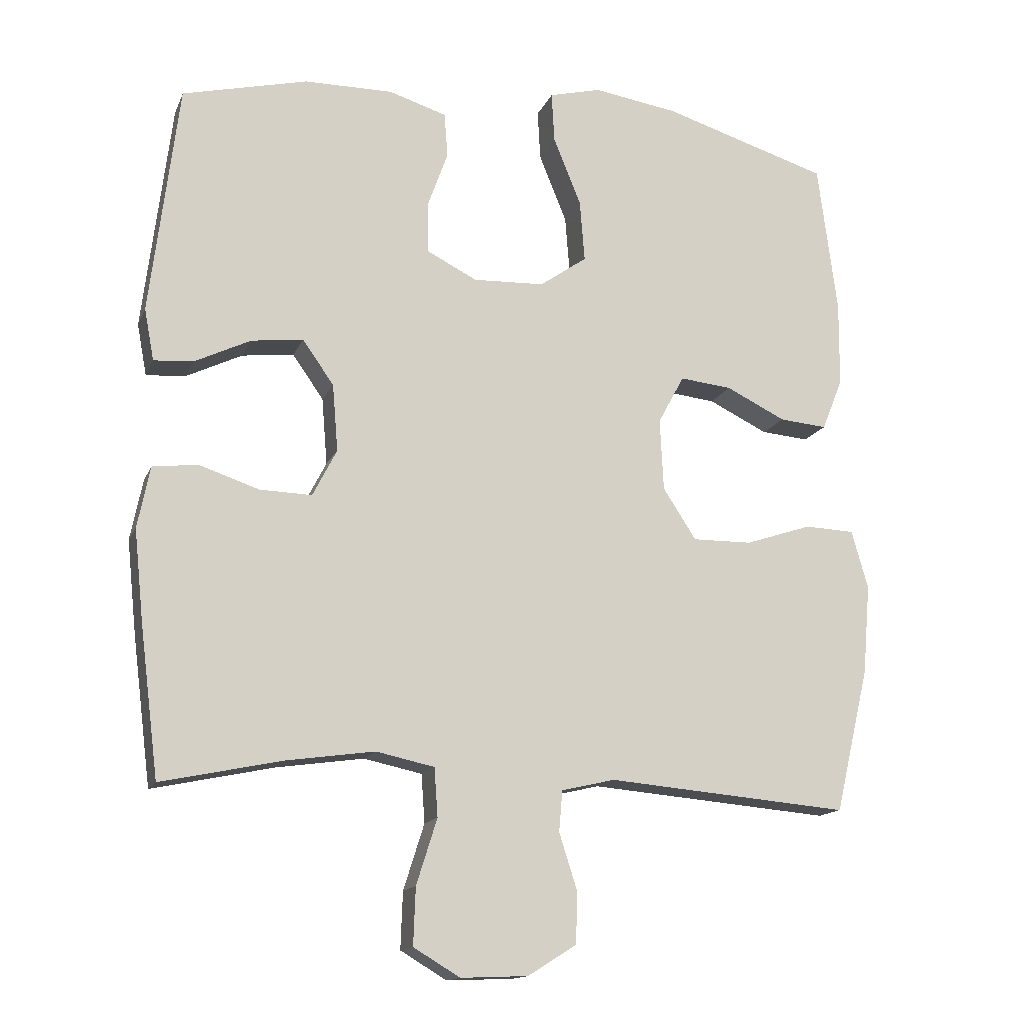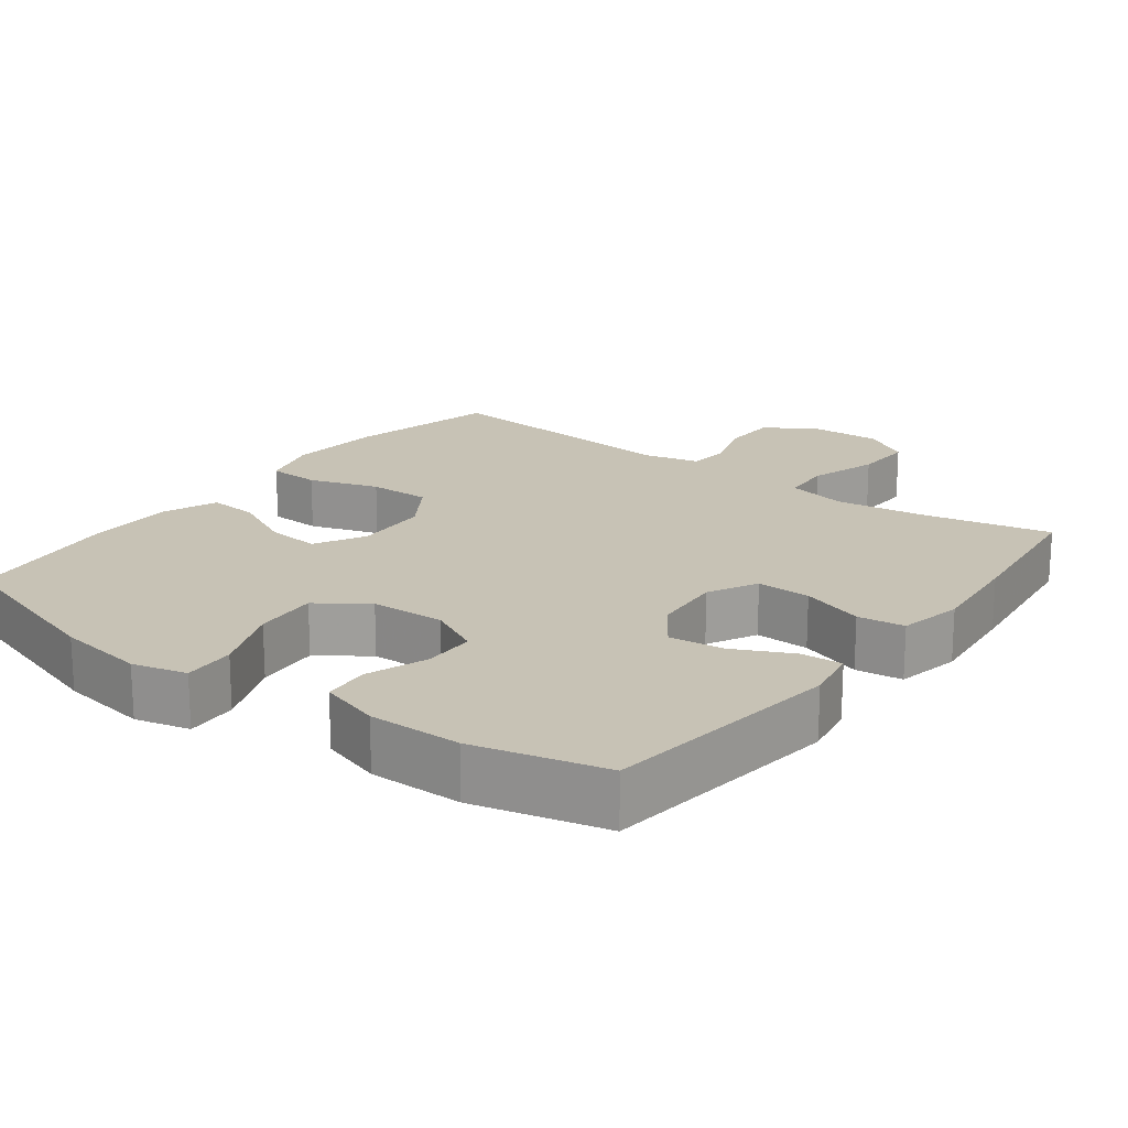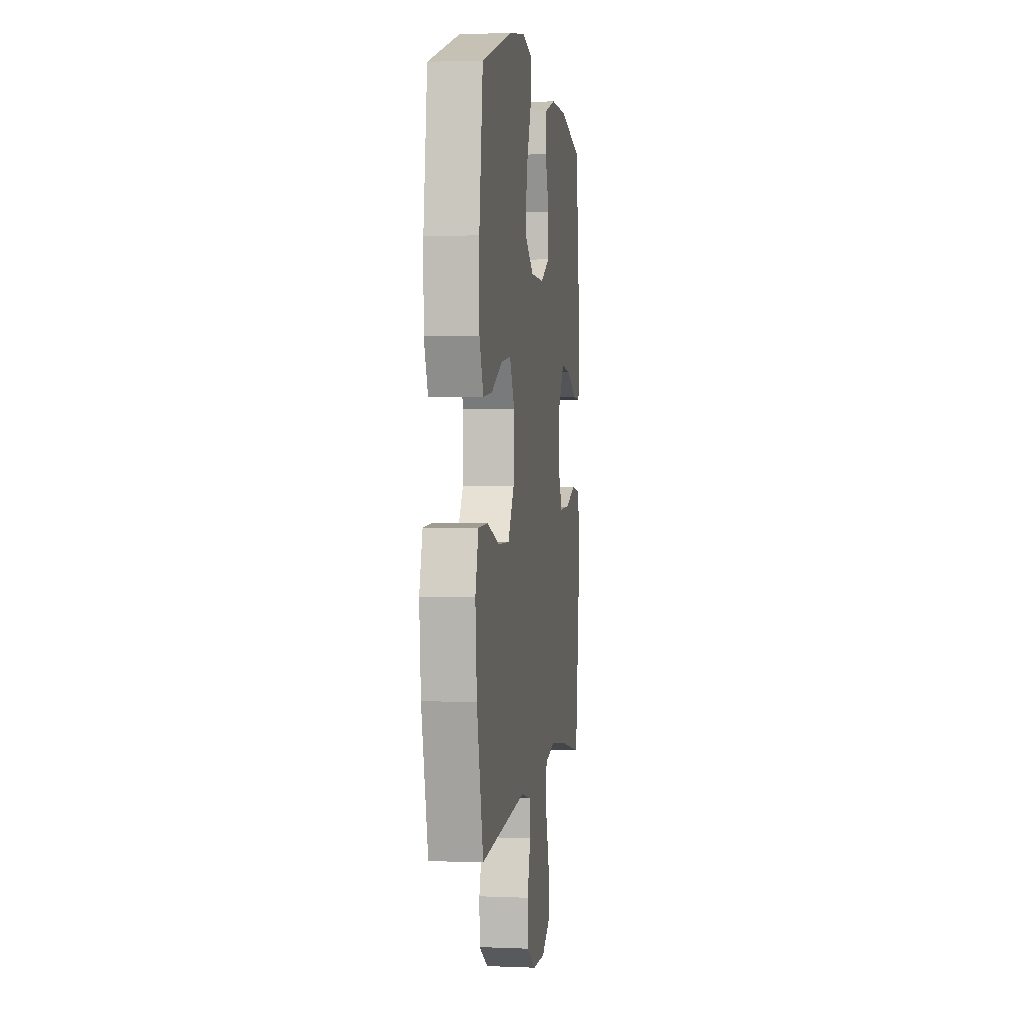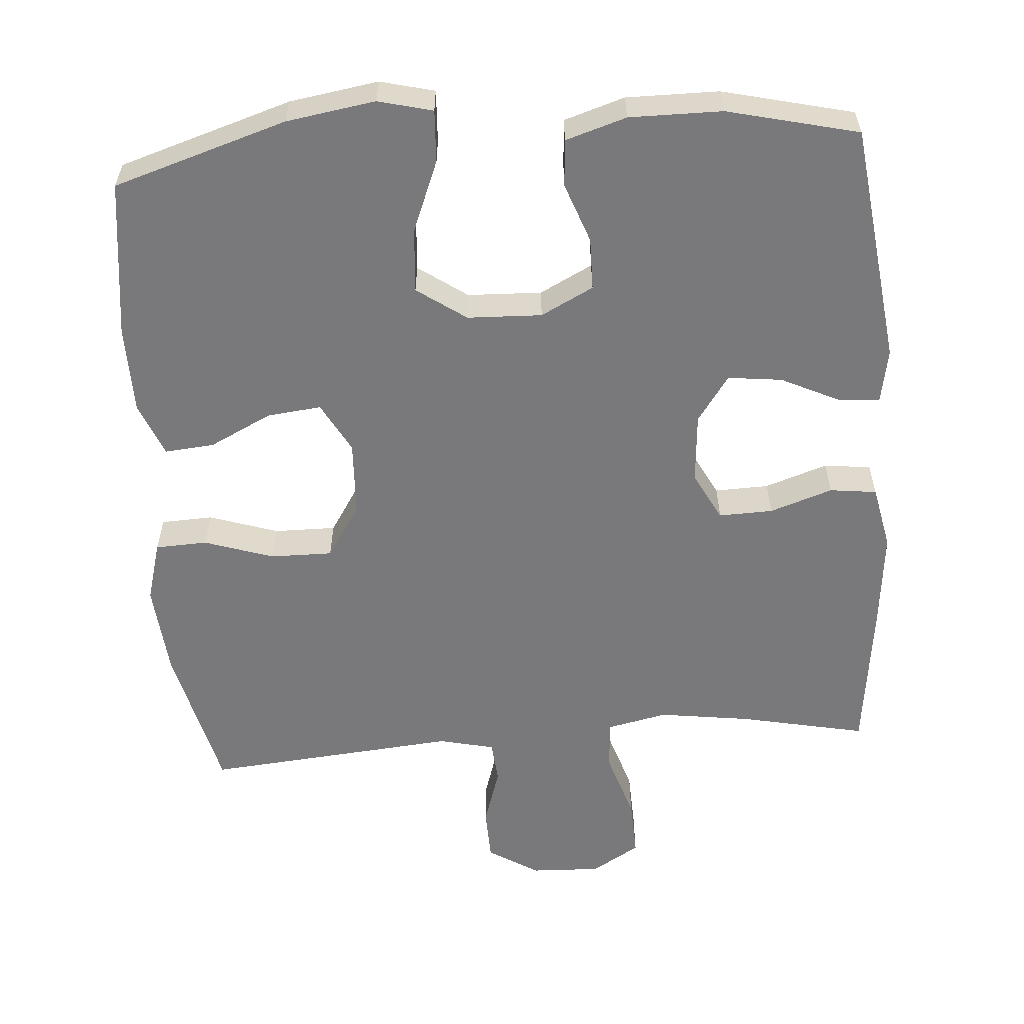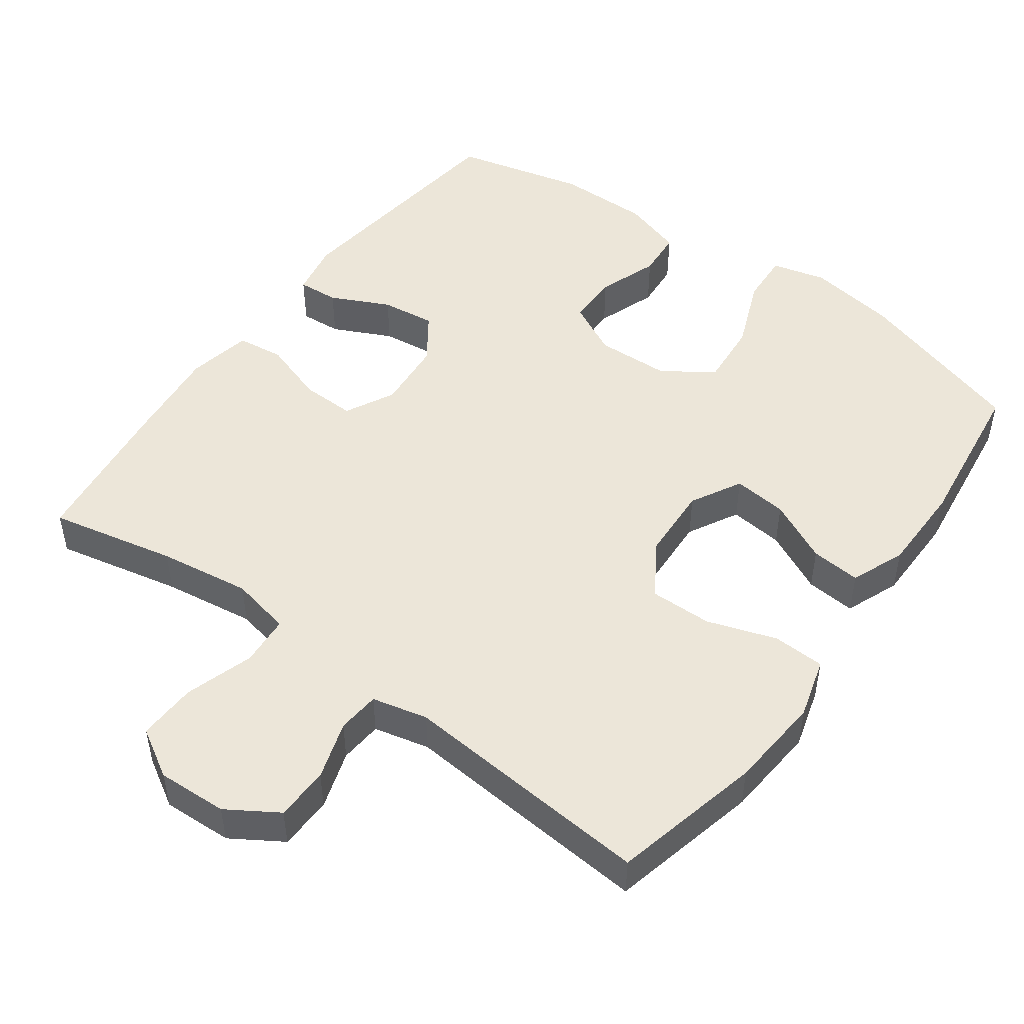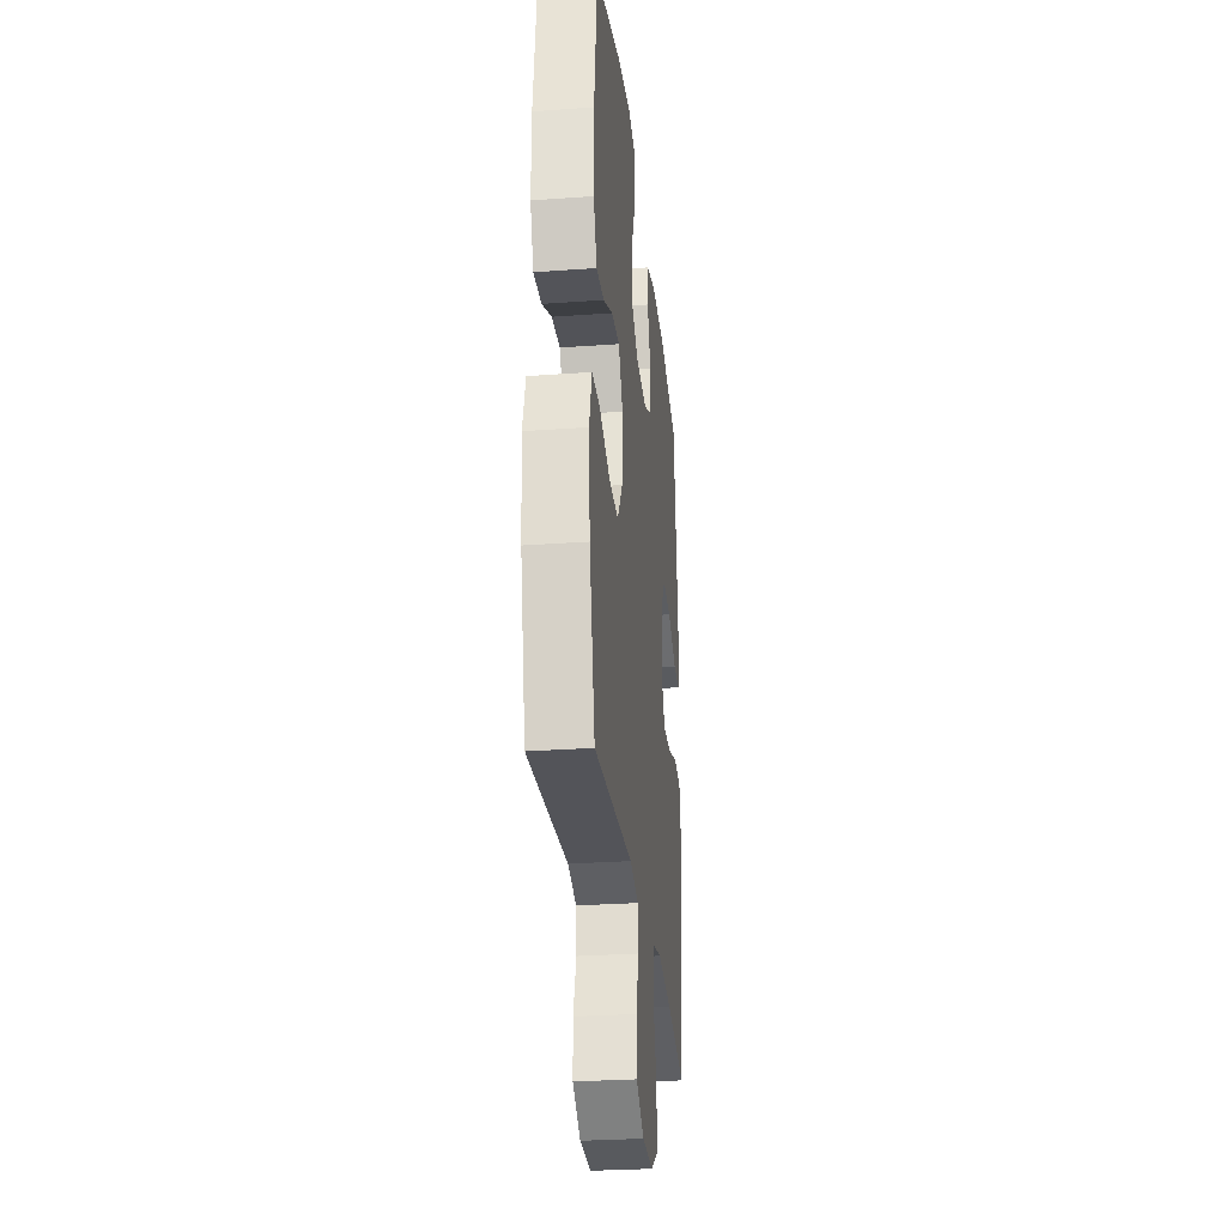
<metadata>
{"format":"obj","ext":"obj","renderer":"f3d","projection":"perspective","resolution":1024,"background":"white","views":[{"elev":-14.6,"azim":162.9,"up":"+Z"},{"elev":19.0,"azim":37.0,"up":"+Y"},{"elev":2.2,"azim":-81.7,"up":"+Z"},{"elev":-57.9,"azim":4.4,"up":"+Y"},{"elev":49.0,"azim":-144.0,"up":"+Y"},{"elev":-28.7,"azim":-83.8,"up":"+Z"}]}
</metadata>
<code>
v 0.5 0.07 0.5
v 0.541 0.07 0.166
v 0.527 0.07 0.091
v 0.47 0.07 0.095
v 0.389 0.07 0.134
v 0.314 0.07 0.143
v 0.269 0.07 0.079
v 0.261 0.07 -0.018
v 0.296 0.07 -0.086
v 0.371 0.07 -0.084
v 0.458 0.07 -0.055
v 0.523 0.07 -0.063
v 0.541 0.07 -0.152
v 0.527 0.07 -0.286
v 0.5 0.07 -0.5
v 0.325 0.07 -0.463
v 0.198 0.07 -0.445
v 0.114 0.07 -0.463
v 0.109 0.07 -0.533
v 0.139 0.07 -0.628
v 0.142 0.07 -0.71
v 0.075 0.07 -0.75
v -0.022 0.07 -0.746
v -0.092 0.07 -0.702
v -0.094 0.07 -0.628
v -0.068 0.07 -0.547
v -0.073 0.07 -0.488
v -0.15 0.07 -0.47
v -0.266 0.07 -0.48
v -0.5 0.07 -0.5
v -0.549 0.07 -0.292
v -0.56 0.07 -0.162
v -0.536 0.07 -0.078
v -0.464 0.07 -0.075
v -0.368 0.07 -0.107
v -0.282 0.07 -0.108
v -0.234 0.07 -0.034
v -0.229 0.07 0.07
v -0.267 0.07 0.14
v -0.342 0.07 0.132
v -0.428 0.07 0.09
v -0.497 0.07 0.084
v -0.527 0.07 0.159
v -0.528 0.07 0.282
v -0.5 0.07 0.5
v -0.26 0.07 0.574
v -0.137 0.07 0.593
v -0.062 0.07 0.574
v -0.066 0.07 0.502
v -0.106 0.07 0.403
v -0.113 0.07 0.314
v -0.045 0.07 0.266
v 0.058 0.07 0.262
v 0.131 0.07 0.299
v 0.132 0.07 0.371
v 0.102 0.07 0.454
v 0.107 0.07 0.519
v 0.191 0.07 0.545
v 0.319 0.07 0.544
v 0.5 0 0.5
v 0.541 0 0.166
v 0.527 0 0.091
v 0.47 0 0.095
v 0.389 0 0.134
v 0.314 0 0.143
v 0.269 0 0.079
v 0.261 0 -0.018
v 0.296 0 -0.086
v 0.371 0 -0.084
v 0.458 0 -0.055
v 0.523 0 -0.063
v 0.541 0 -0.152
v 0.527 0 -0.286
v 0.5 0 -0.5
v 0.325 0 -0.463
v 0.198 0 -0.445
v 0.114 0 -0.463
v 0.109 0 -0.533
v 0.139 0 -0.628
v 0.142 0 -0.71
v 0.075 0 -0.75
v -0.022 0 -0.746
v -0.092 0 -0.702
v -0.094 0 -0.628
v -0.068 0 -0.547
v -0.073 0 -0.488
v -0.15 0 -0.47
v -0.266 0 -0.48
v -0.5 0 -0.5
v -0.549 0 -0.292
v -0.56 0 -0.162
v -0.536 0 -0.078
v -0.464 0 -0.075
v -0.368 0 -0.107
v -0.282 0 -0.108
v -0.234 0 -0.034
v -0.229 0 0.07
v -0.267 0 0.14
v -0.342 0 0.132
v -0.428 0 0.09
v -0.497 0 0.084
v -0.527 0 0.159
v -0.528 0 0.282
v -0.5 0 0.5
v -0.26 0 0.574
v -0.137 0 0.593
v -0.062 0 0.574
v -0.066 0 0.502
v -0.106 0 0.403
v -0.113 0 0.314
v -0.045 0 0.266
v 0.058 0 0.262
v 0.131 0 0.299
v 0.132 0 0.371
v 0.102 0 0.454
v 0.107 0 0.519
v 0.191 0 0.545
v 0.319 0 0.544
f 3 4 5
f 2 3 5
f 1 2 5
f 59 1 5
f 58 59 5
f 57 58 5
f 56 57 5
f 55 56 5
f 54 55 5 6
f 53 54 6 7
f 52 53 7 8
f 51 52 8 9
f 48 49 50
f 47 48 50
f 46 47 50
f 45 46 50
f 44 45 50
f 43 44 50
f 42 43 50
f 41 42 50
f 40 41 50
f 39 40 50 51
f 38 39 51 9
f 33 34 35
f 32 33 35
f 31 32 35
f 30 31 35
f 29 30 35
f 28 29 35
f 27 28 35 36
f 24 25 26
f 23 24 26
f 22 23 26
f 21 22 26
f 20 21 26
f 19 20 26
f 18 19 26 27
f 27 36 37
f 18 27 37
f 17 18 37
f 14 15 16
f 13 14 16
f 12 13 16
f 11 12 16
f 10 11 16
f 9 10 16 17
f 9 17 37 38
f 64 63 62
f 64 62 61
f 64 61 60
f 64 60 118
f 64 118 117
f 64 117 116
f 64 116 115
f 64 115 114
f 65 64 114 113
f 66 65 113 112
f 67 66 112 111
f 68 67 111 110
f 109 108 107
f 109 107 106
f 109 106 105
f 109 105 104
f 109 104 103
f 109 103 102
f 109 102 101
f 109 101 100
f 109 100 99
f 110 109 99 98
f 68 110 98 97
f 94 93 92
f 94 92 91
f 94 91 90
f 94 90 89
f 94 89 88
f 94 88 87
f 95 94 87 86
f 85 84 83
f 85 83 82
f 85 82 81
f 85 81 80
f 85 80 79
f 85 79 78
f 86 85 78 77
f 96 95 86
f 96 86 77
f 96 77 76
f 75 74 73
f 75 73 72
f 75 72 71
f 75 71 70
f 75 70 69
f 76 75 69 68
f 97 96 76 68
f 1 60 61 2
f 2 61 62 3
f 3 62 63 4
f 4 63 64 5
f 5 64 65 6
f 6 65 66 7
f 7 66 67 8
f 8 67 68 9
f 9 68 69 10
f 10 69 70 11
f 11 70 71 12
f 12 71 72 13
f 13 72 73 14
f 14 73 74 15
f 15 74 75 16
f 16 75 76 17
f 17 76 77 18
f 18 77 78 19
f 19 78 79 20
f 20 79 80 21
f 21 80 81 22
f 22 81 82 23
f 23 82 83 24
f 24 83 84 25
f 25 84 85 26
f 26 85 86 27
f 27 86 87 28
f 28 87 88 29
f 29 88 89 30
f 30 89 90 31
f 31 90 91 32
f 32 91 92 33
f 33 92 93 34
f 34 93 94 35
f 35 94 95 36
f 36 95 96 37
f 37 96 97 38
f 38 97 98 39
f 39 98 99 40
f 40 99 100 41
f 41 100 101 42
f 42 101 102 43
f 43 102 103 44
f 44 103 104 45
f 45 104 105 46
f 46 105 106 47
f 47 106 107 48
f 48 107 108 49
f 49 108 109 50
f 50 109 110 51
f 51 110 111 52
f 52 111 112 53
f 53 112 113 54
f 54 113 114 55
f 55 114 115 56
f 56 115 116 57
f 57 116 117 58
f 58 117 118 59
f 59 118 60 1

</code>
